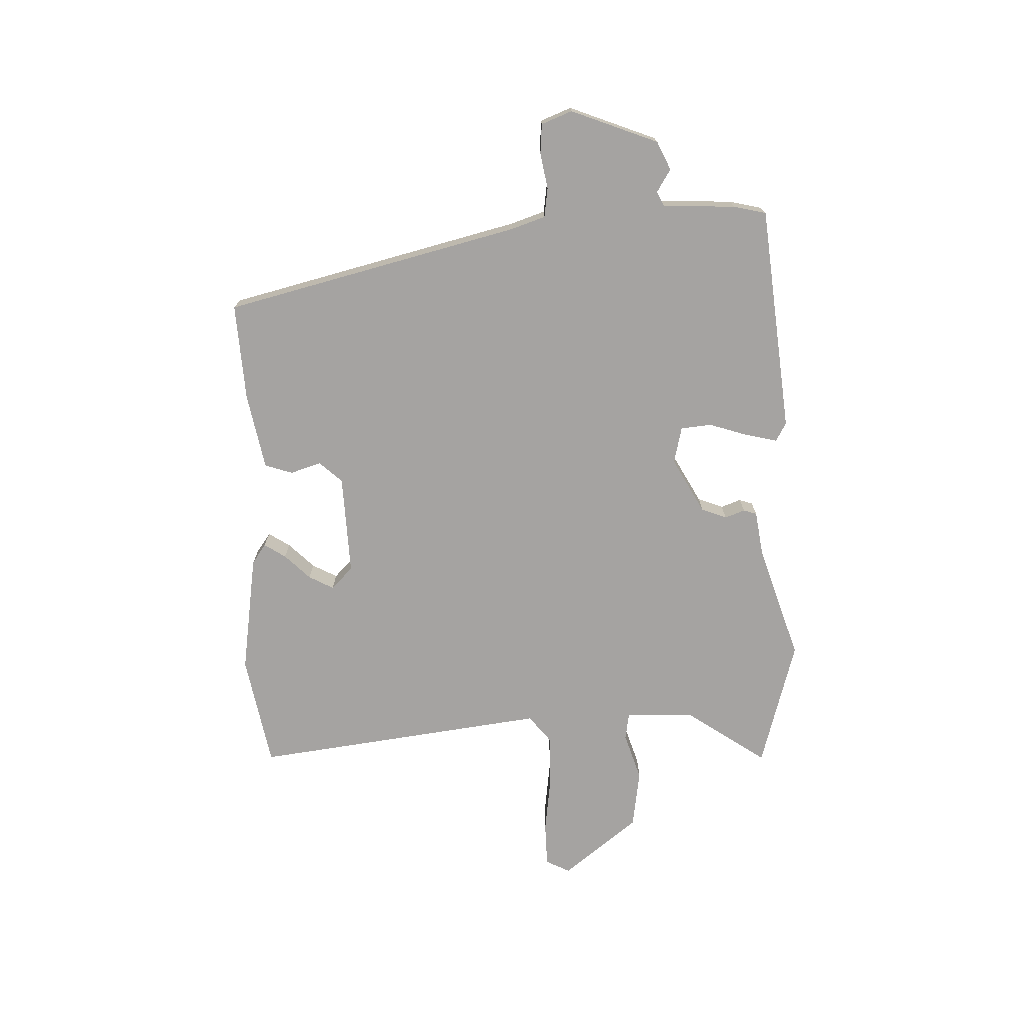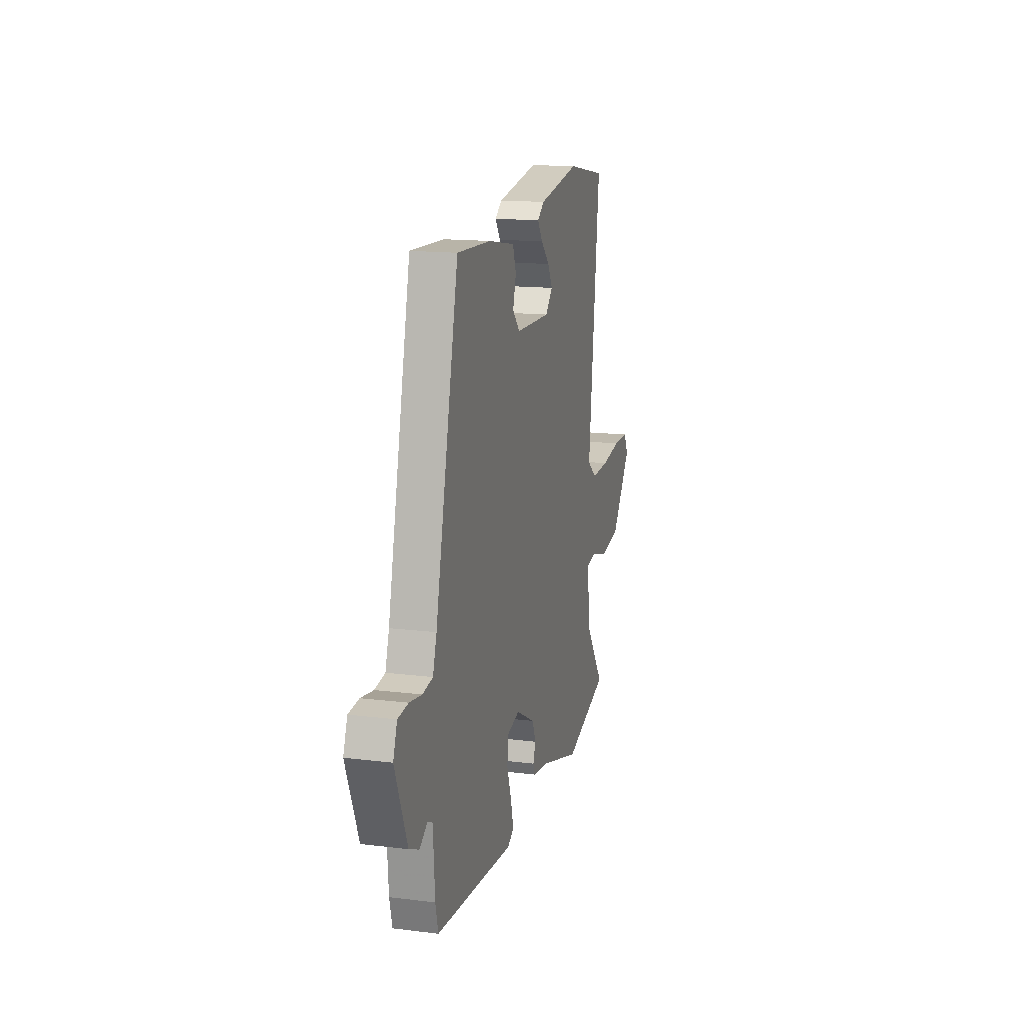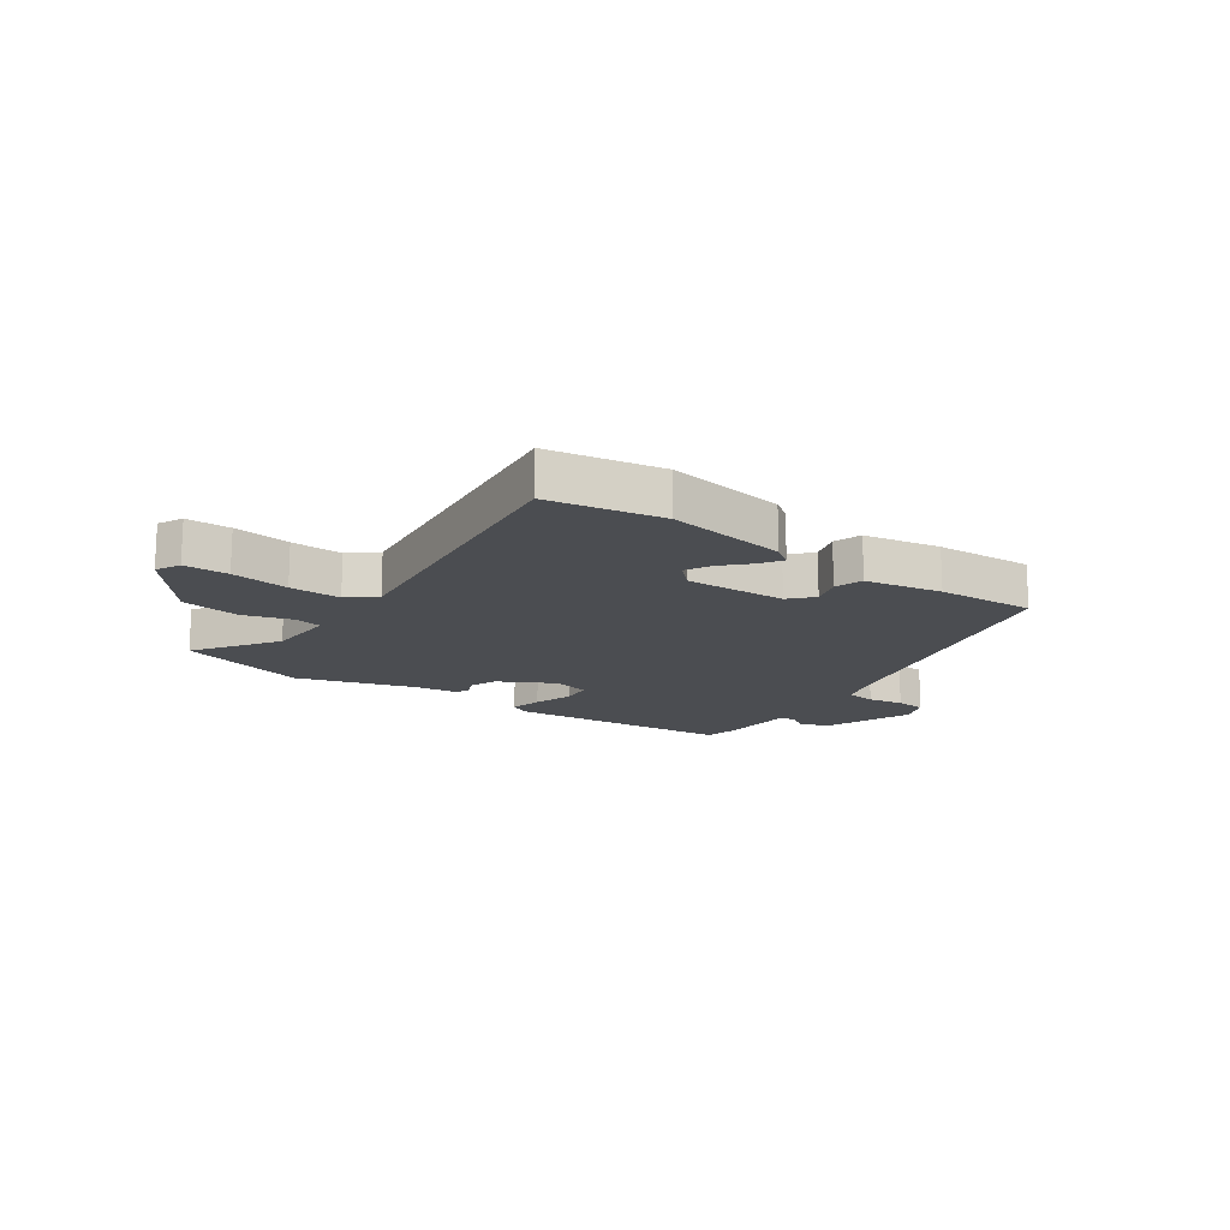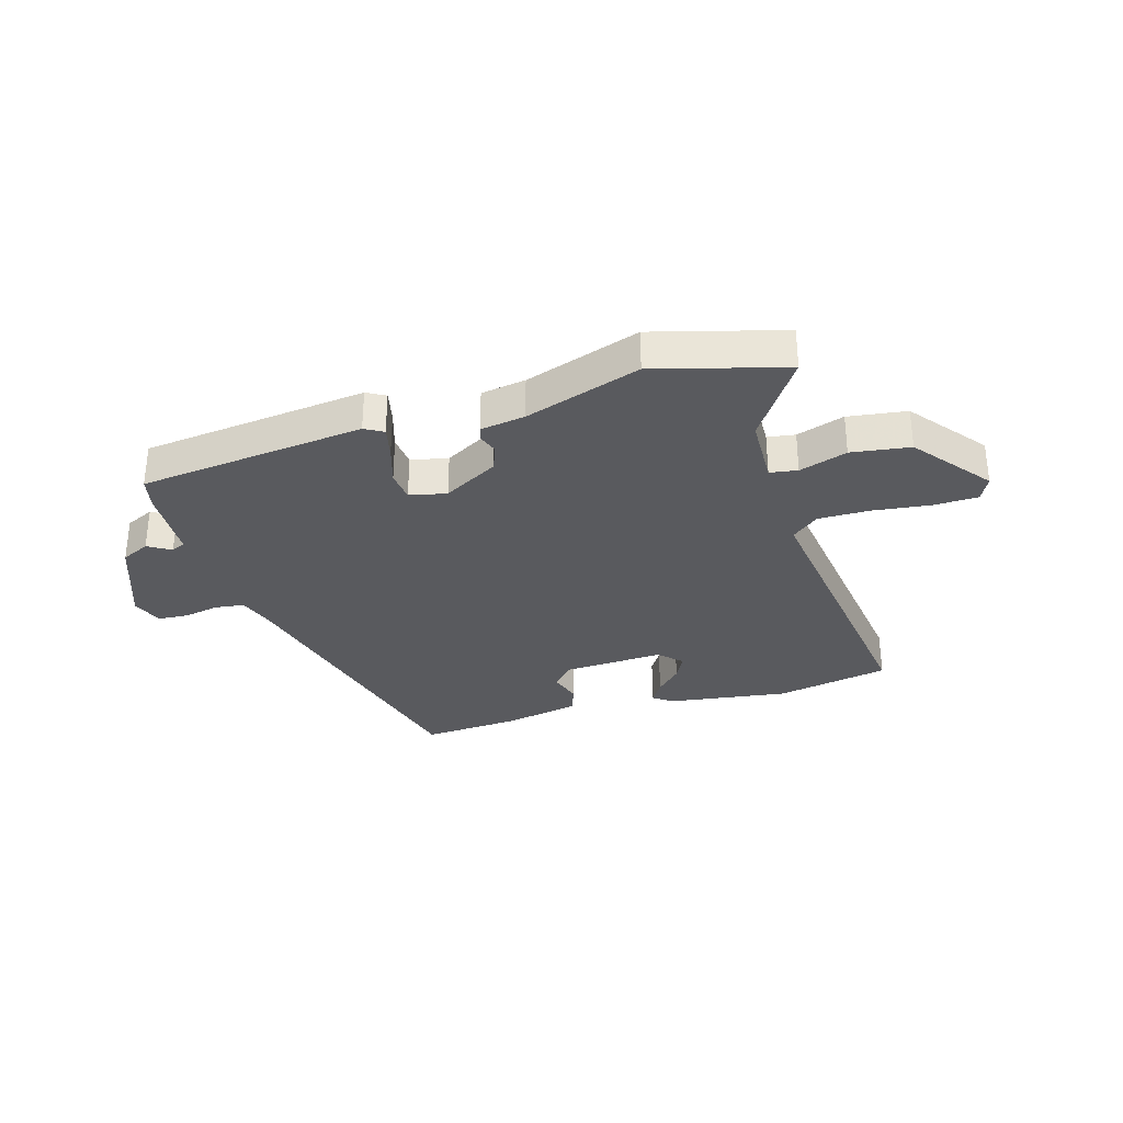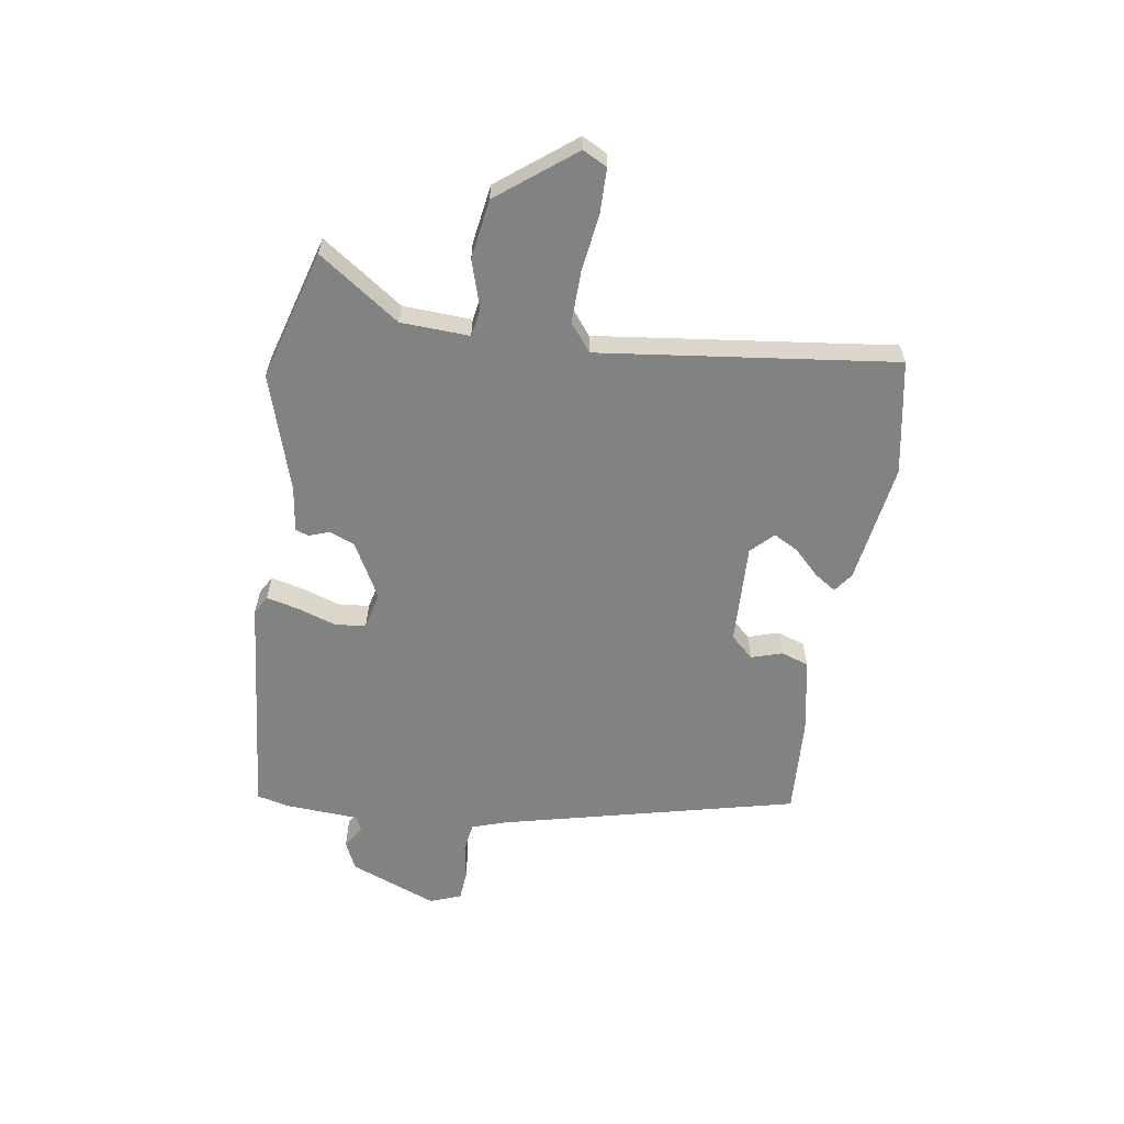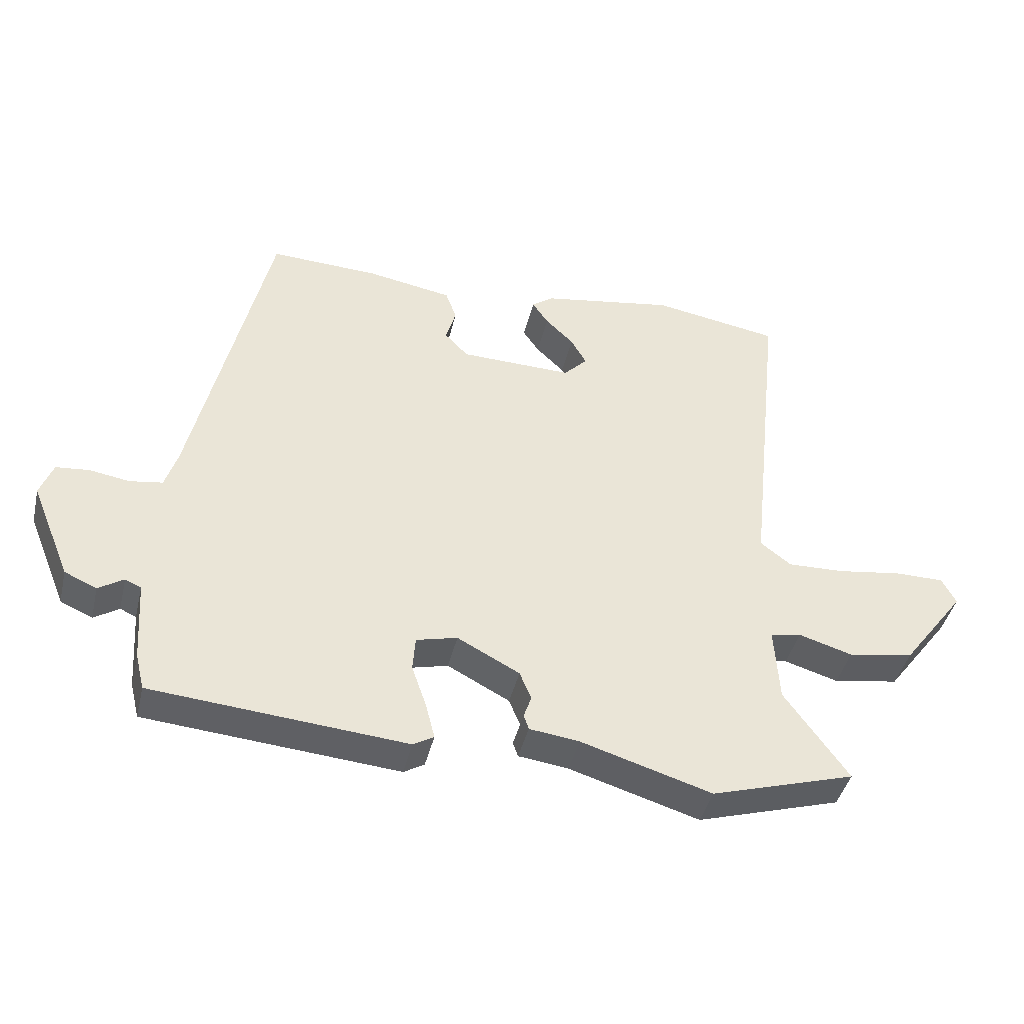
<metadata>
{"format":"obj","ext":"obj","renderer":"f3d","projection":"perspective","resolution":1024,"background":"white","views":[{"elev":-73.1,"azim":93.0,"up":"+Y"},{"elev":15.2,"azim":104.8,"up":"+Z"},{"elev":-15.8,"azim":-34.4,"up":"+Y"},{"elev":-31.8,"azim":-162.0,"up":"+Y"},{"elev":-60.6,"azim":-98.1,"up":"+Y"},{"elev":-42.5,"azim":166.7,"up":"+Z"}]}
</metadata>
<code>
v -0.362 0.07 -0.542
v -0.586 0.07 -0.474
v -0.487 0.07 -0.335
v -0.48 0.07 -0.216
v -0.528 0.07 -0.207
v -0.612 0.07 -0.232
v -0.714 0.07 -0.215
v -0.814 0.07 -0.082
v -0.792 0.07 -0.04
v -0.715 0.07 -0.04
v -0.615 0.07 -0.055
v -0.526 0.07 -0.058
v -0.478 0.07 -0.021
v -0.534 0.07 0.494
v -0.336 0.07 0.527
v -0.128 0.07 0.492
v -0.094 0.07 0.467
v -0.119 0.07 0.43
v -0.163 0.07 0.387
v -0.187 0.07 0.344
v -0.15 0.07 0.306
v 0.025 0.07 0.31
v 0.062 0.07 0.349
v 0.046 0.07 0.403
v 0.063 0.07 0.451
v 0.196 0.07 0.474
v 0.366 0.07 0.481
v 0.483 0.07 -0.036
v 0.502 0.07 -0.096
v 0.553 0.07 -0.104
v 0.615 0.07 -0.094
v 0.667 0.07 -0.099
v 0.687 0.07 -0.153
v 0.625 0.07 -0.304
v 0.575 0.07 -0.326
v 0.536 0.07 -0.301
v 0.511 0.07 -0.312
v 0.502 0.07 -0.44
v 0.488 0.07 -0.496
v 0.093 0.07 -0.529
v 0.061 0.07 -0.51
v 0.075 0.07 -0.455
v 0.098 0.07 -0.388
v 0.094 0.07 -0.334
v 0.03 0.07 -0.318
v -0.067 0.07 -0.369
v -0.085 0.07 -0.413
v -0.073 0.07 -0.448
v -0.081 0.07 -0.471
v -0.159 0.07 -0.481
v -0.362 0 -0.542
v -0.586 0 -0.474
v -0.487 0 -0.335
v -0.48 0 -0.216
v -0.528 0 -0.207
v -0.612 0 -0.232
v -0.714 0 -0.215
v -0.814 0 -0.082
v -0.792 0 -0.04
v -0.715 0 -0.04
v -0.615 0 -0.055
v -0.526 0 -0.058
v -0.478 0 -0.021
v -0.534 0 0.494
v -0.336 0 0.527
v -0.128 0 0.492
v -0.094 0 0.467
v -0.119 0 0.43
v -0.163 0 0.387
v -0.187 0 0.344
v -0.15 0 0.306
v 0.025 0 0.31
v 0.062 0 0.349
v 0.046 0 0.403
v 0.063 0 0.451
v 0.196 0 0.474
v 0.366 0 0.481
v 0.483 0 -0.036
v 0.502 0 -0.096
v 0.553 0 -0.104
v 0.615 0 -0.094
v 0.667 0 -0.099
v 0.687 0 -0.153
v 0.625 0 -0.304
v 0.575 0 -0.326
v 0.536 0 -0.301
v 0.511 0 -0.312
v 0.502 0 -0.44
v 0.488 0 -0.496
v 0.093 0 -0.529
v 0.061 0 -0.51
v 0.075 0 -0.455
v 0.098 0 -0.388
v 0.094 0 -0.334
v 0.03 0 -0.318
v -0.067 0 -0.369
v -0.085 0 -0.413
v -0.073 0 -0.448
v -0.081 0 -0.471
v -0.159 0 -0.481
f 47 48 49 50
f 1 2 3
f 50 1 3
f 47 50 3
f 46 47 3
f 45 46 3 4
f 41 42 43
f 40 41 43
f 39 40 43
f 38 39 43
f 37 38 43
f 36 37 43 44
f 34 35 36
f 33 34 36
f 32 33 36
f 31 32 36
f 30 31 36
f 36 44 45
f 30 36 45
f 29 30 45
f 26 27 28
f 25 26 28
f 24 25 28
f 23 24 28
f 28 29 45
f 23 28 45
f 22 23 45
f 17 18 19
f 16 17 19
f 15 16 19
f 14 15 19
f 13 14 19 20
f 9 10 11
f 8 9 11
f 7 8 11
f 6 7 11
f 5 6 11
f 4 5 11 12
f 21 22 45 4
f 13 20 21 4
f 4 12 13
f 100 99 98 97
f 53 52 51
f 53 51 100
f 53 100 97
f 53 97 96
f 54 53 96 95
f 93 92 91
f 93 91 90
f 93 90 89
f 93 89 88
f 93 88 87
f 94 93 87 86
f 86 85 84
f 86 84 83
f 86 83 82
f 86 82 81
f 86 81 80
f 95 94 86
f 95 86 80
f 95 80 79
f 78 77 76
f 78 76 75
f 78 75 74
f 78 74 73
f 95 79 78
f 95 78 73
f 95 73 72
f 69 68 67
f 69 67 66
f 69 66 65
f 69 65 64
f 70 69 64 63
f 61 60 59
f 61 59 58
f 61 58 57
f 61 57 56
f 61 56 55
f 62 61 55 54
f 54 95 72 71
f 54 71 70 63
f 63 62 54
f 1 51 52 2
f 2 52 53 3
f 3 53 54 4
f 4 54 55 5
f 5 55 56 6
f 6 56 57 7
f 7 57 58 8
f 8 58 59 9
f 9 59 60 10
f 10 60 61 11
f 11 61 62 12
f 12 62 63 13
f 13 63 64 14
f 14 64 65 15
f 15 65 66 16
f 16 66 67 17
f 17 67 68 18
f 18 68 69 19
f 19 69 70 20
f 20 70 71 21
f 21 71 72 22
f 22 72 73 23
f 23 73 74 24
f 24 74 75 25
f 25 75 76 26
f 26 76 77 27
f 27 77 78 28
f 28 78 79 29
f 29 79 80 30
f 30 80 81 31
f 31 81 82 32
f 32 82 83 33
f 33 83 84 34
f 34 84 85 35
f 35 85 86 36
f 36 86 87 37
f 37 87 88 38
f 38 88 89 39
f 39 89 90 40
f 40 90 91 41
f 41 91 92 42
f 42 92 93 43
f 43 93 94 44
f 44 94 95 45
f 45 95 96 46
f 46 96 97 47
f 47 97 98 48
f 48 98 99 49
f 49 99 100 50
f 50 100 51 1

</code>
